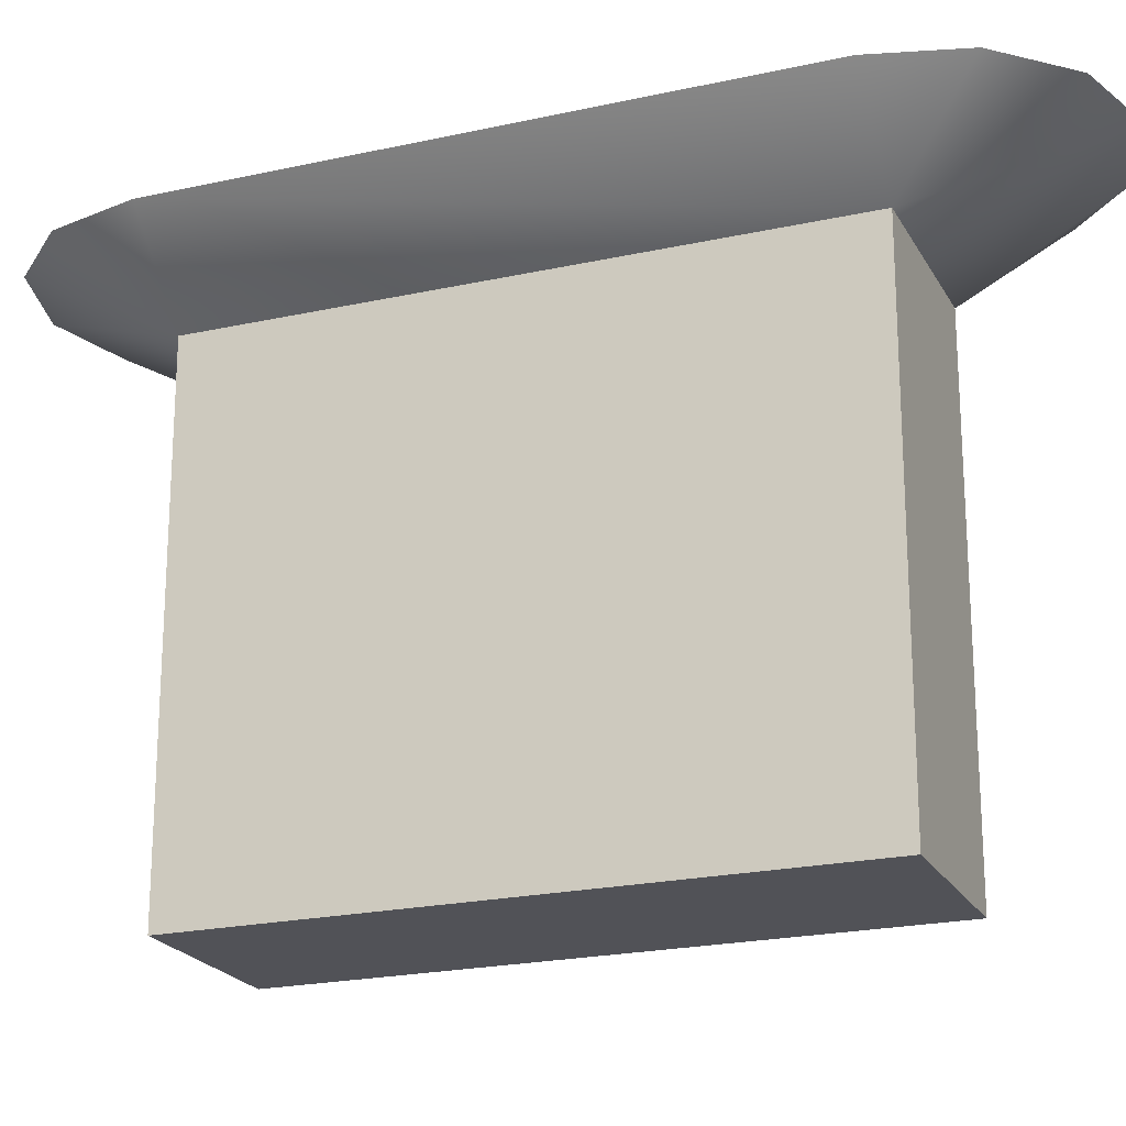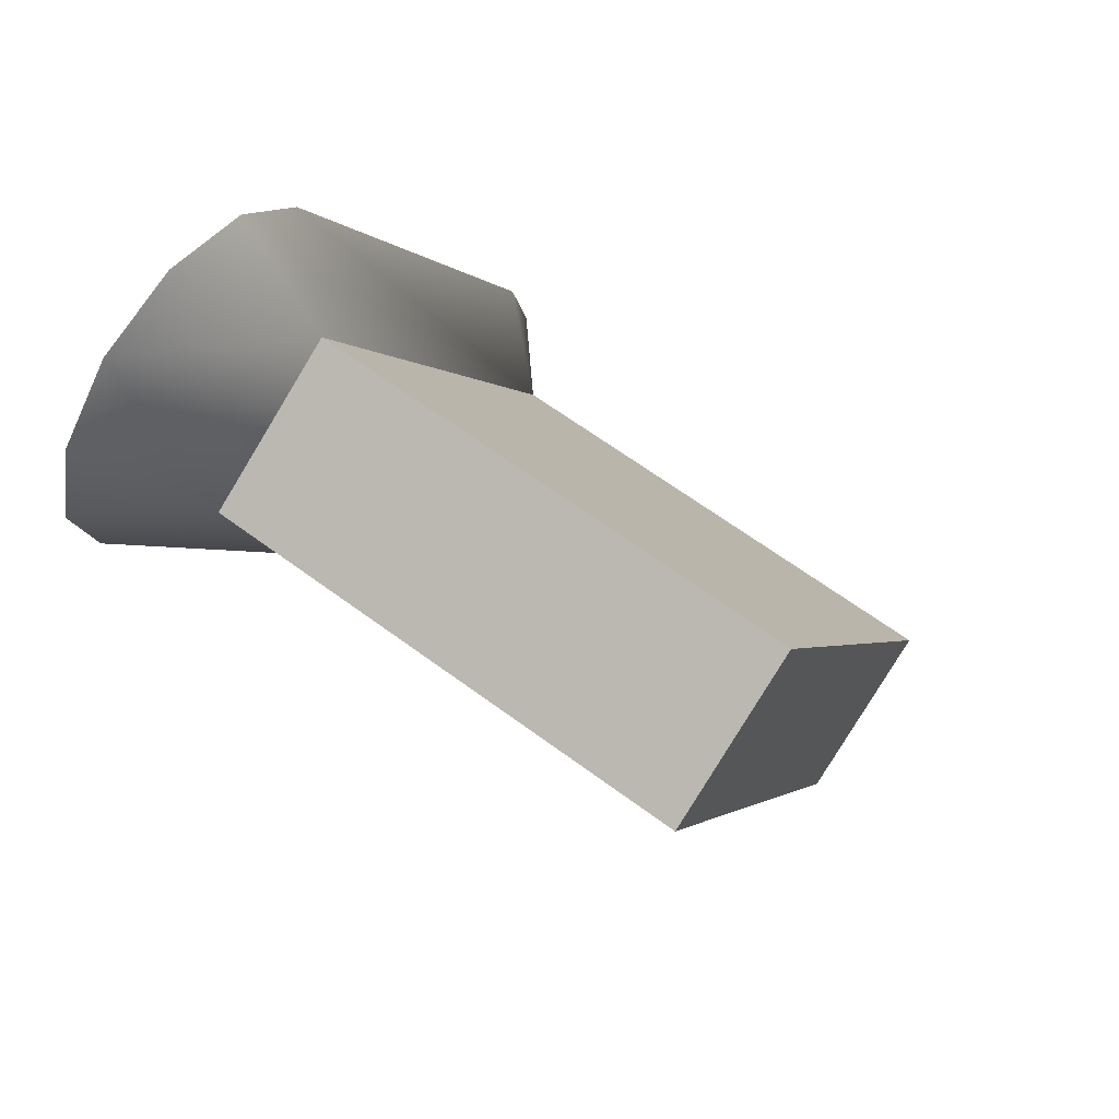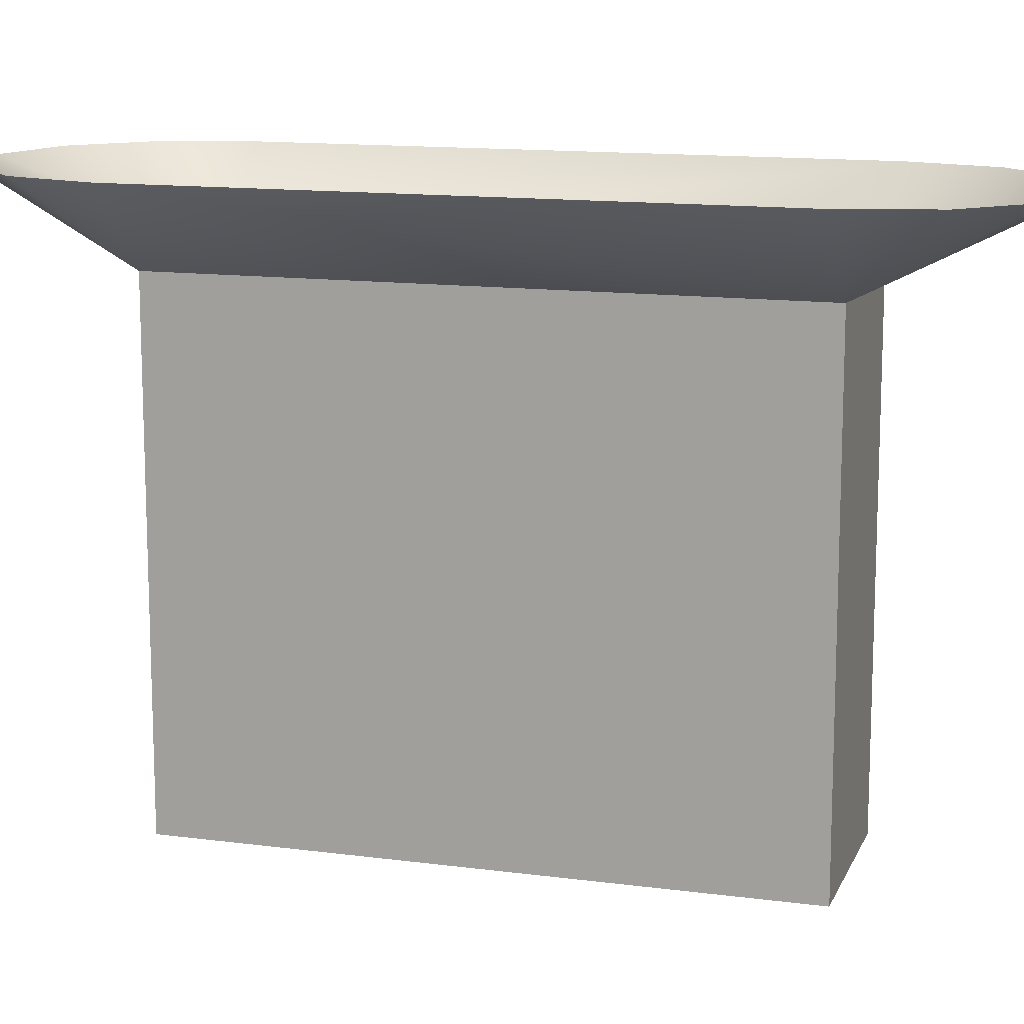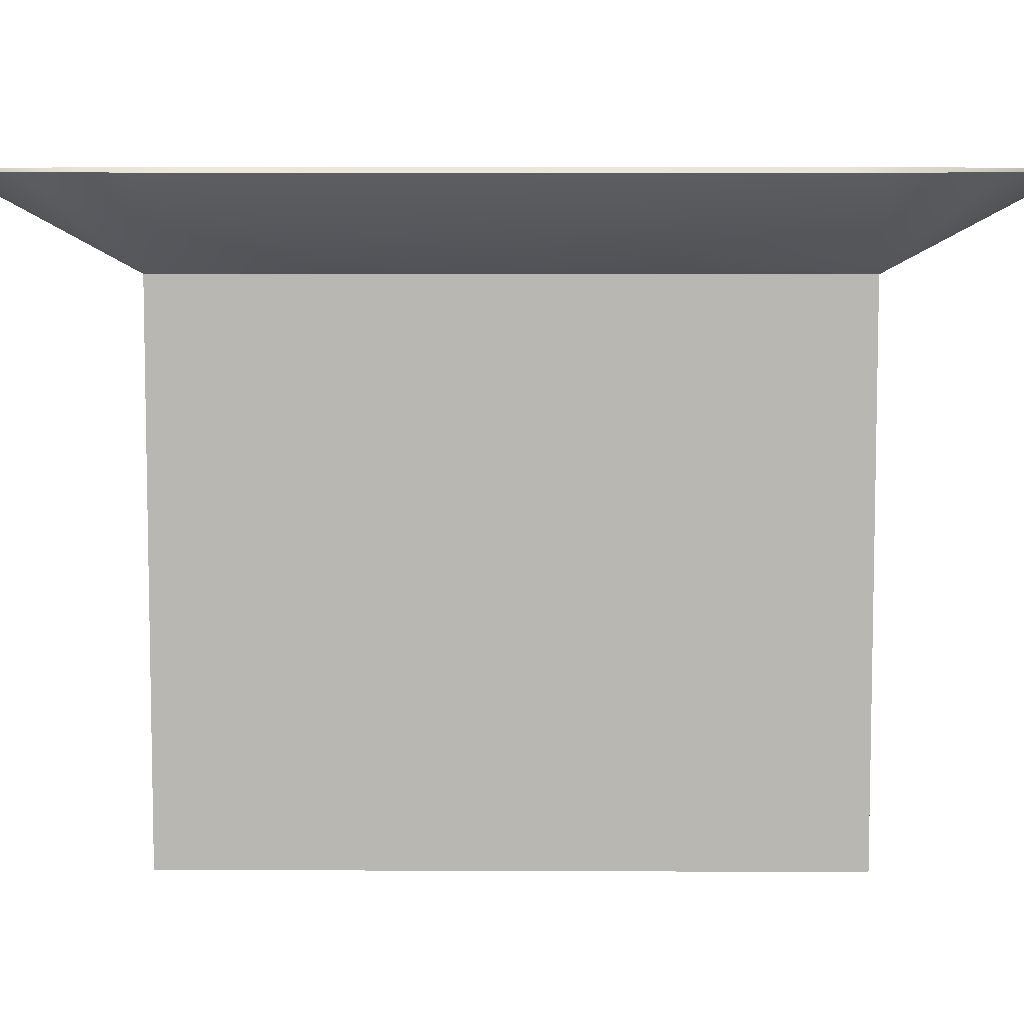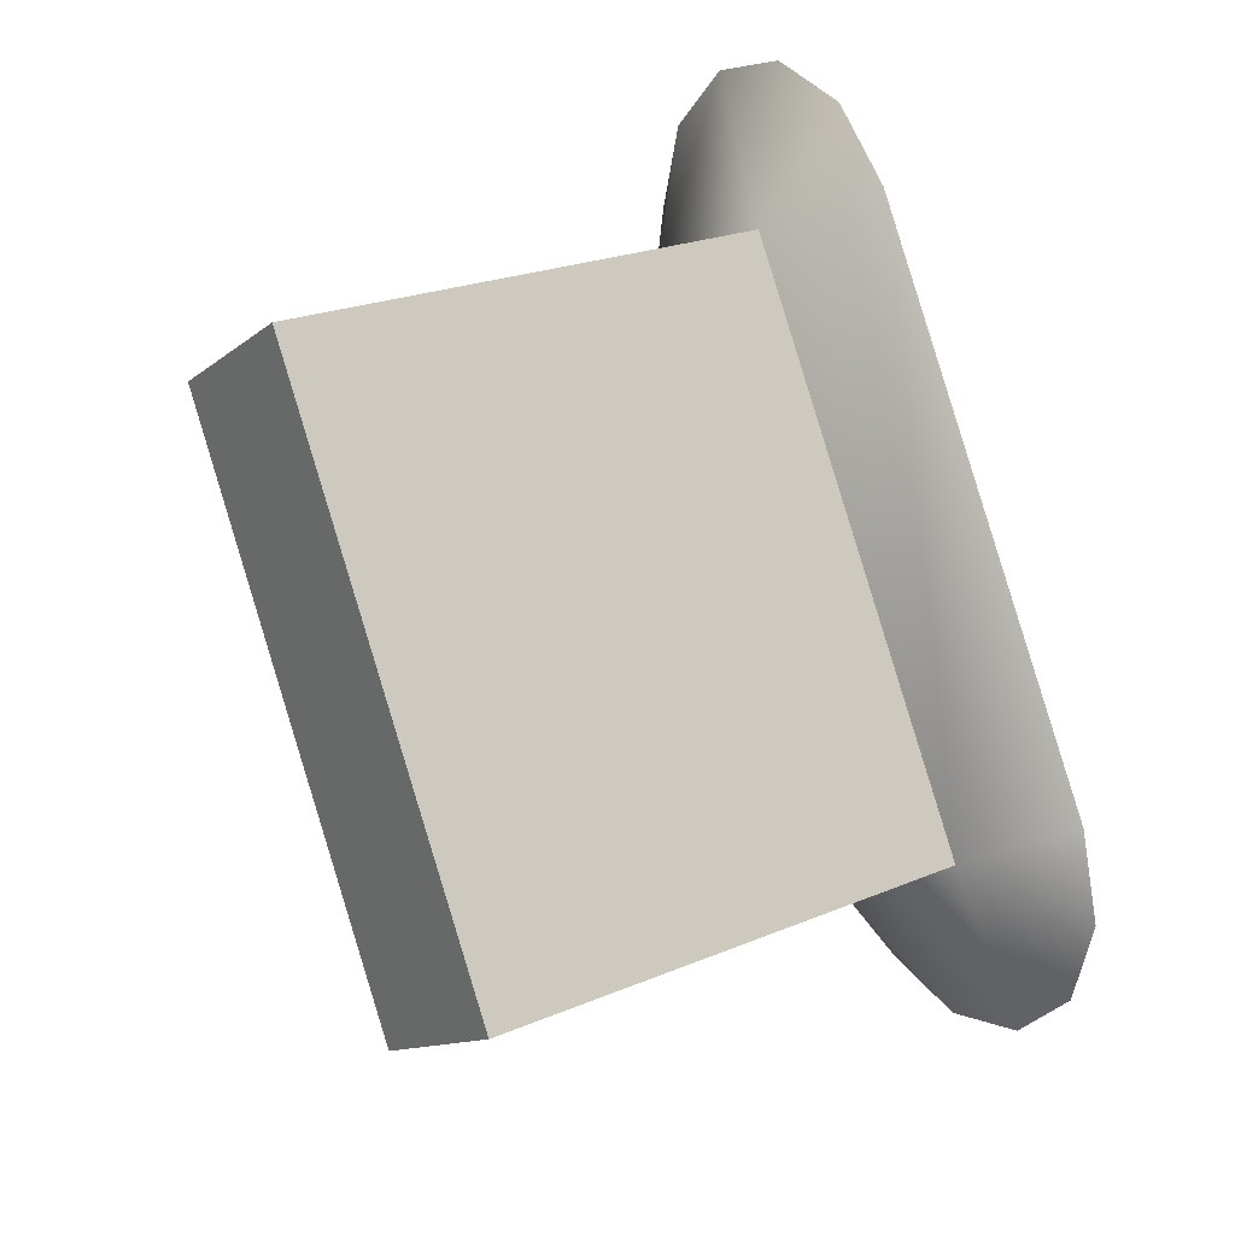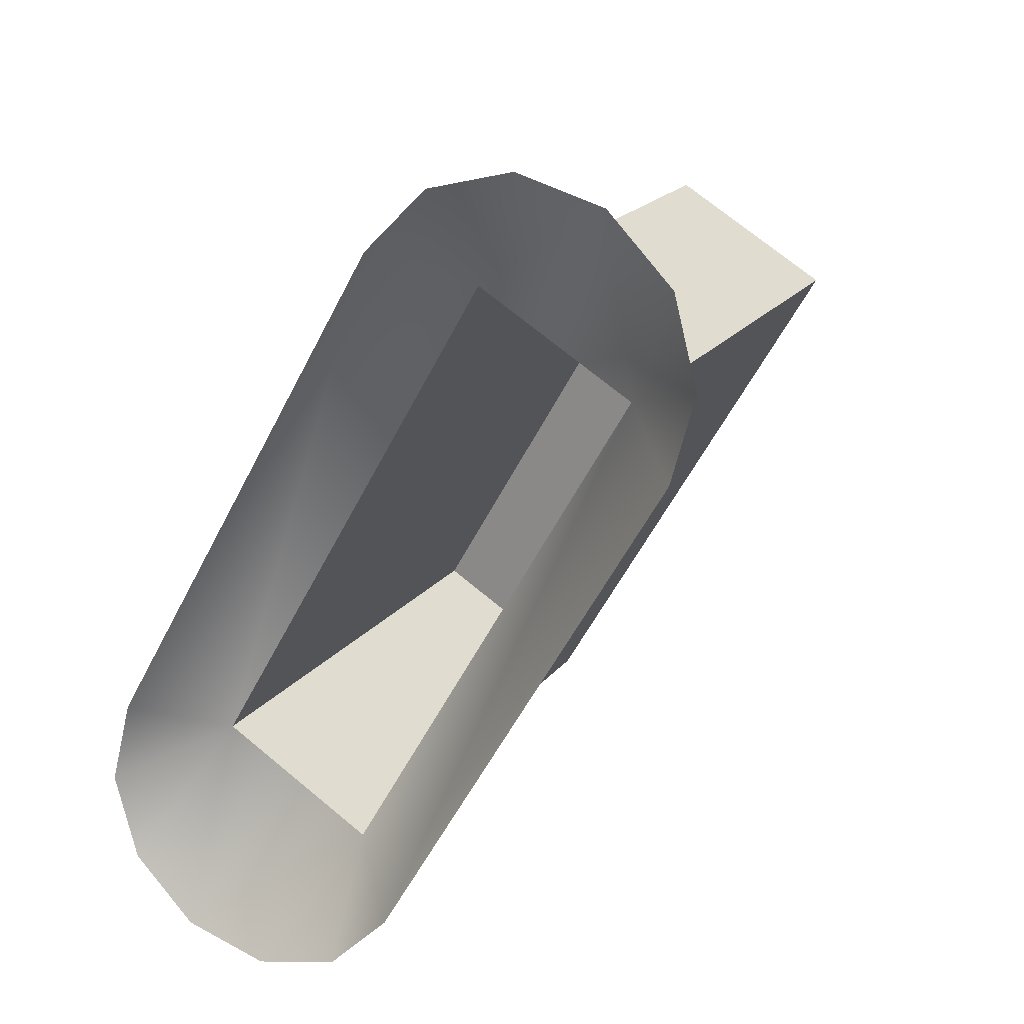
<metadata>
{"format":"obj","ext":"obj","renderer":"f3d","projection":"perspective","resolution":1024,"background":"white","views":[{"elev":-21.5,"azim":81.6,"up":"+Z"},{"elev":64.0,"azim":126.8,"up":"+Y"},{"elev":13.2,"azim":-103.1,"up":"+Z"},{"elev":7.8,"azim":-119.3,"up":"+Z"},{"elev":22.9,"azim":-125.8,"up":"+Y"},{"elev":20.4,"azim":26.9,"up":"+Y"}]}
</metadata>
<code>
o #ID49
v -0.237 0.153 0.04595
v -0.2116 0.1383 0.04595
v -0.2101 0.1702 0.05937
v -0.2242 0.174 0.05937
v -0.2116 0.1383 0.04595
v -0.237 0.153 -0.03459
v -0.2116 0.1383 -0.03459
v -0.237 0.153 0.04595
v -0.1997 0.1598 0.05937
v -0.2384 0.1702 0.05937
v -0.2853 0.0693 0.04595
v -0.237 0.153 -0.03459
v -0.237 0.153 0.04595
v -0.2853 0.0693 -0.03459
v -0.237 0.153 -0.03459
v -0.2598 0.05454 -0.03459
v -0.2116 0.1383 -0.03459
v -0.2853 0.0693 -0.03459
v -0.2598 0.05454 -0.03459
v -0.2116 0.1383 0.04595
v -0.2116 0.1383 -0.03459
v -0.2598 0.05454 0.04595
v -0.1959 0.1456 0.05937
v -0.2488 0.1598 0.05937
v -0.2853 0.0693 0.04595
v -0.2971 0.07613 0.05937
v -0.2853 0.0693 0.04595
v -0.2598 0.05454 -0.03459
v -0.2853 0.0693 -0.03459
v -0.2598 0.05454 0.04595
v -0.248 0.04775 0.05937
v -0.1997 0.1314 0.05937
v -0.2598 0.05454 0.04595
v -0.3009 0.06194 0.05937
v -0.2867 0.03737 0.05937
v -0.2584 0.03737 0.05937
v -0.2971 0.04775 0.05937
v -0.2725 0.03356 0.05937
f 1 2 3
f 1 3 4
f 5 6 7
f 6 5 8
f 2 9 3
f 10 1 4
f 11 12 13
f 12 11 14
f 15 16 17
f 16 15 18
f 19 20 21
f 20 19 22
f 2 23 9
f 24 1 10
f 24 25 1
f 25 24 26
f 27 28 29
f 28 27 30
f 2 31 32
f 31 2 33
f 2 32 23
f 34 25 26
f 35 33 25
f 33 36 31
f 34 37 25
f 35 38 33
f 37 35 25
f 38 36 33

</code>
